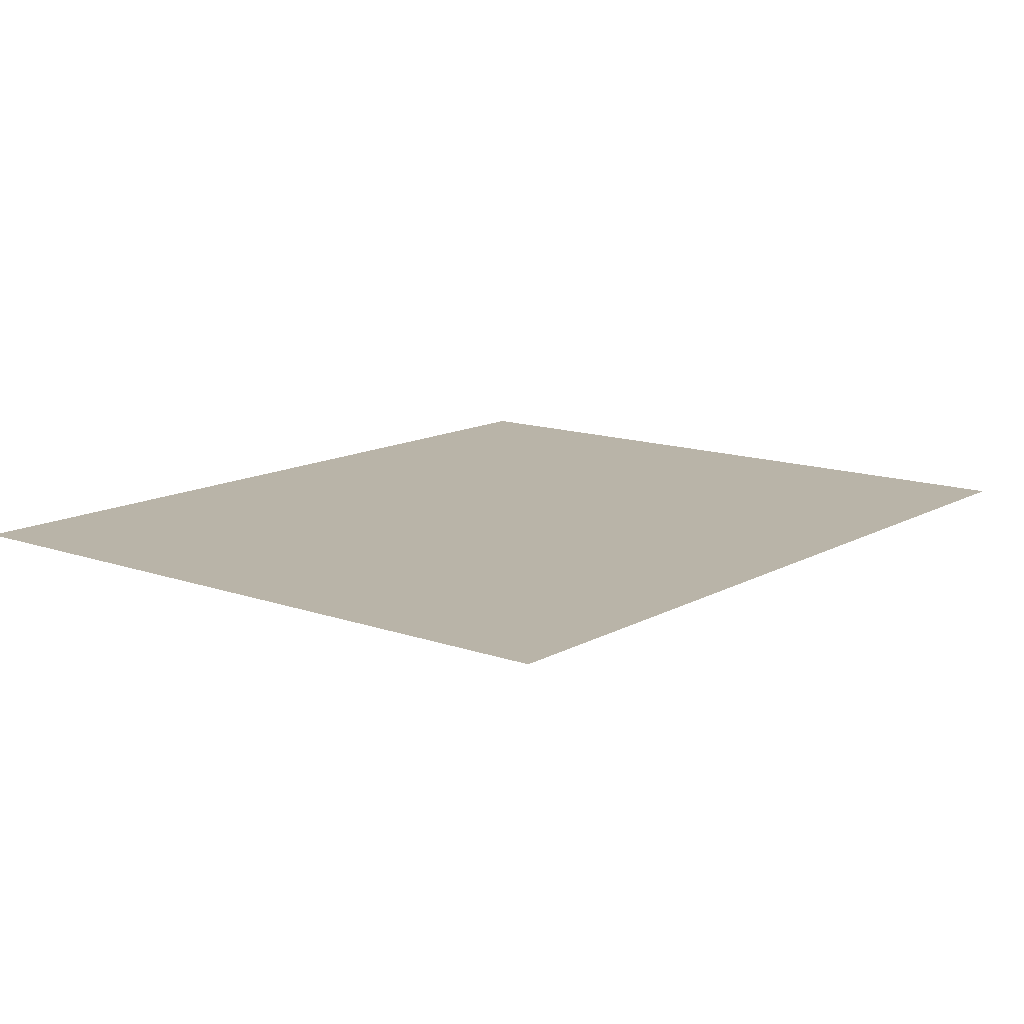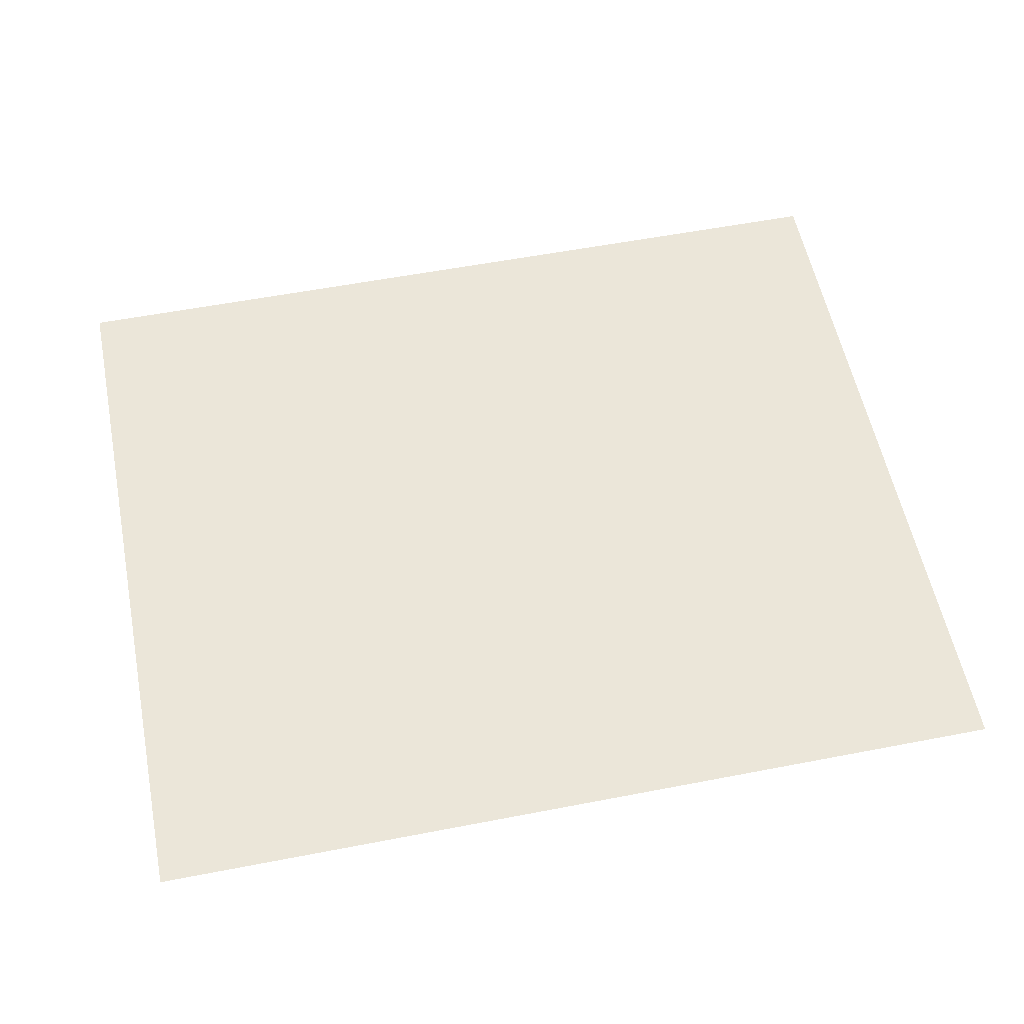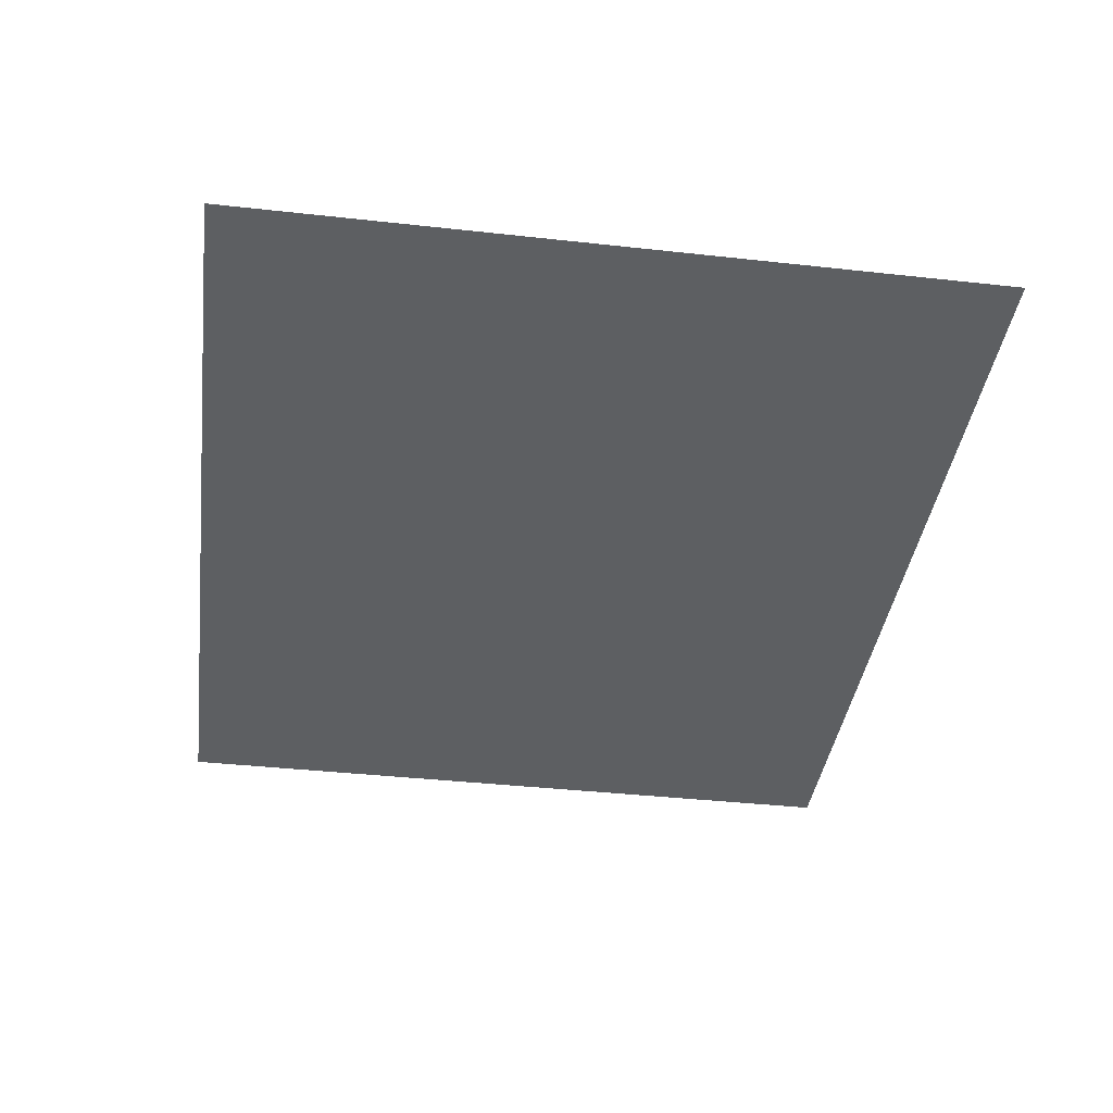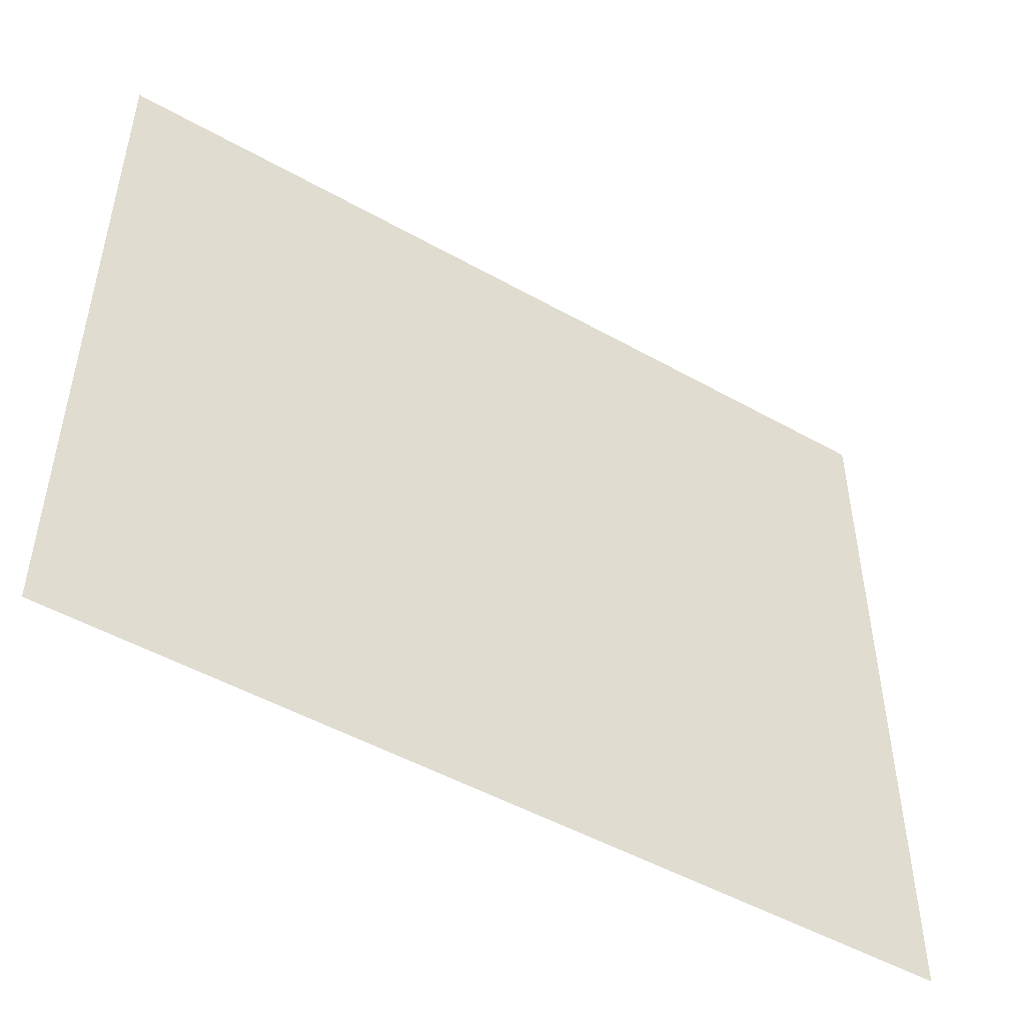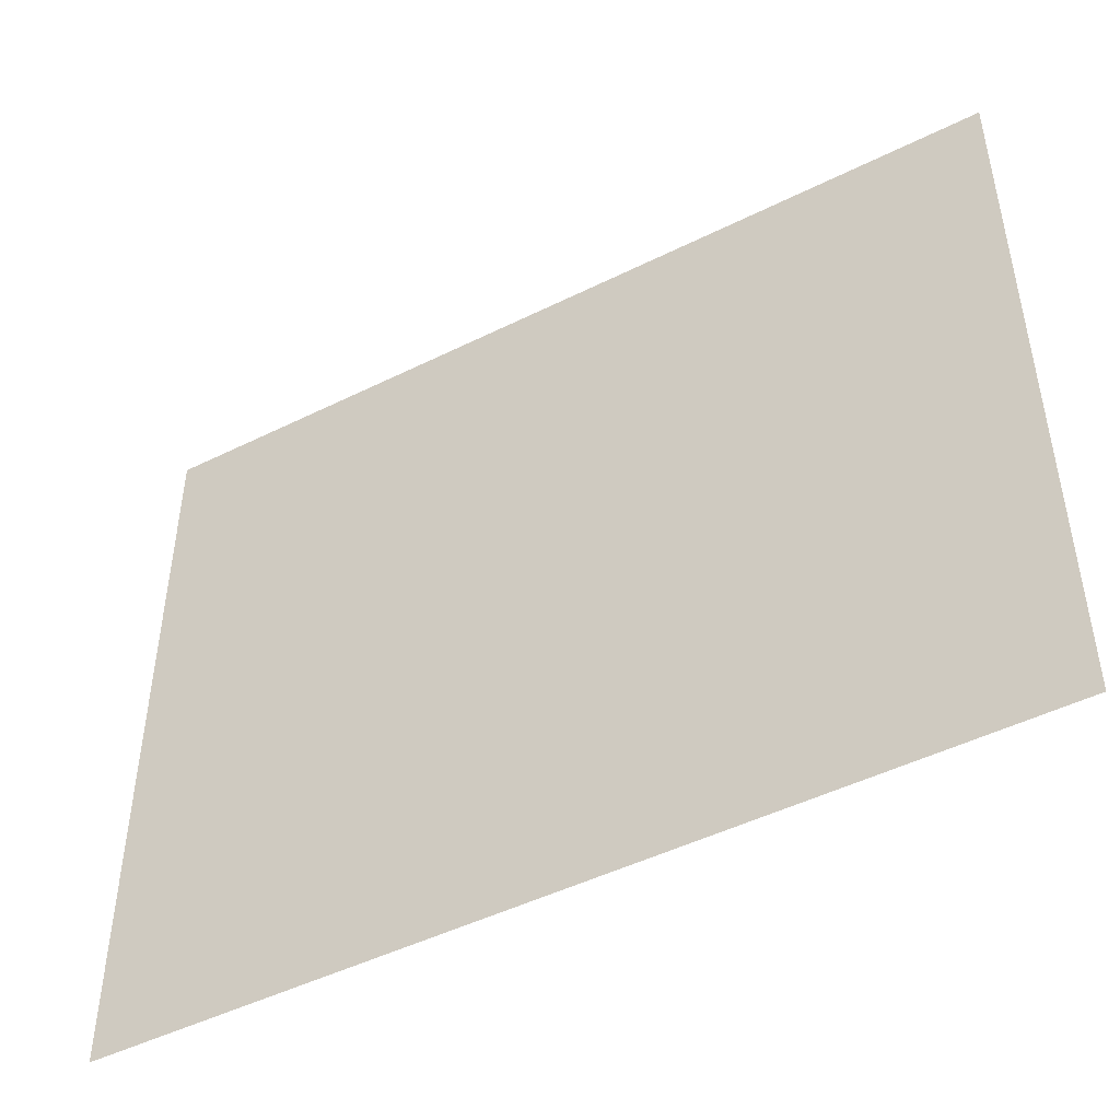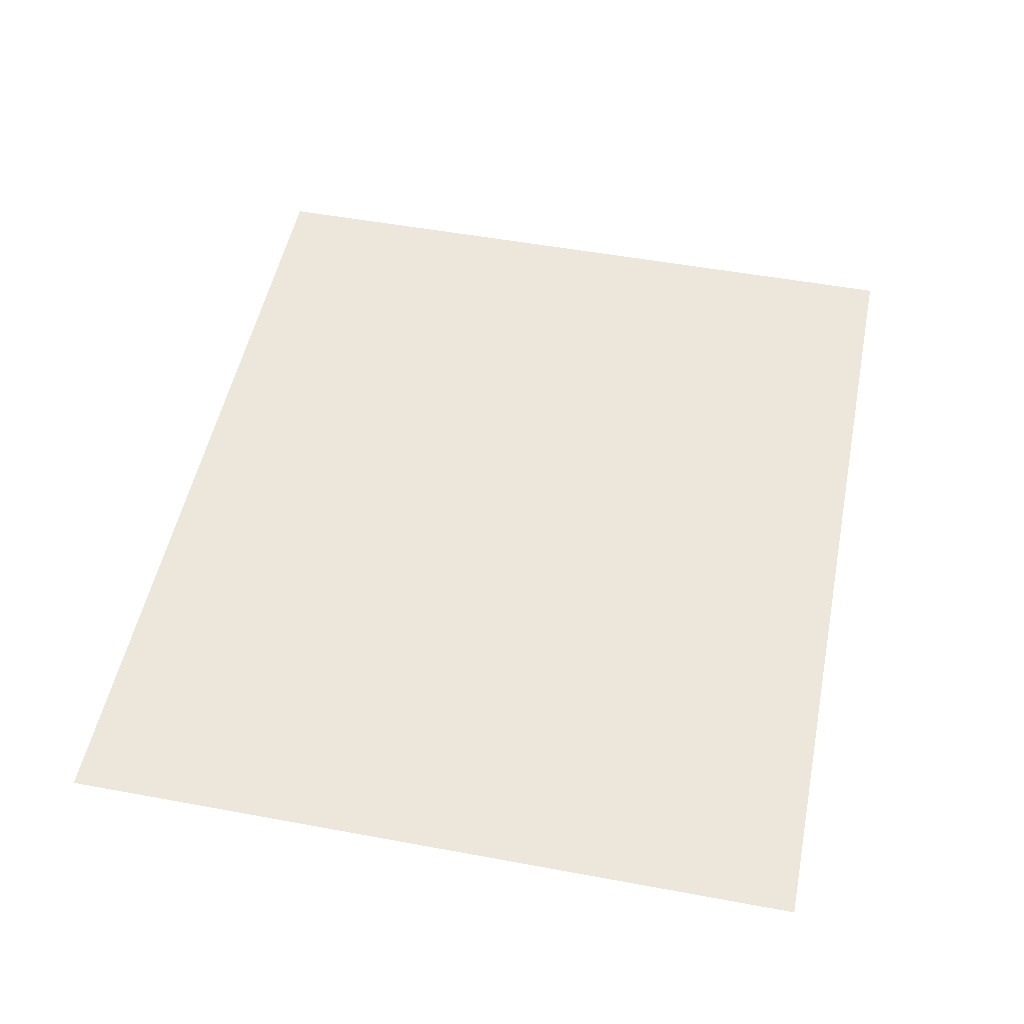
<metadata>
{"format":"obj","ext":"obj","renderer":"f3d","projection":"perspective","resolution":1024,"background":"white","views":[{"elev":13.1,"azim":128.8,"up":"+Y"},{"elev":56.6,"azim":168.6,"up":"+Y"},{"elev":-39.5,"azim":-97.8,"up":"+Y"},{"elev":-49.5,"azim":-31.9,"up":"+Z"},{"elev":-47.5,"azim":-150.7,"up":"+Z"},{"elev":51.2,"azim":101.4,"up":"+Y"}]}
</metadata>
<code>
o Plane (9)
g Plane (9)
v 55.14 0 -41.11
v 55.14 0 -38.71
v 52.3 0 -41.11
v 52.3 0 -38.71
v 55.14 0 -36.31
v 52.3 0 -36.31
v 55.14 0 -33.91
v 52.3 0 -33.91
v 55.14 0 -31.5
v 52.3 0 -31.5
v 55.14 0 -29.1
v 52.3 0 -29.1
v 55.14 0 -26.7
v 52.3 0 -26.7
v 49.45 0 -41.11
v 49.45 0 -38.71
v 49.45 0 -36.31
v 49.45 0 -33.91
v 49.45 0 -31.5
v 49.45 0 -29.1
v 49.45 0 -26.7
v 46.61 0 -41.11
v 46.61 0 -38.71
v 46.61 0 -36.31
v 46.61 0 -33.91
v 46.61 0 -31.5
v 46.61 0 -29.1
v 46.61 0 -26.7
v 43.77 0 -41.11
v 43.77 0 -38.71
v 43.77 0 -36.31
v 43.77 0 -33.91
v 43.77 0 -31.5
v 43.77 0 -29.1
v 43.77 0 -26.7
v 40.92 0 -41.11
v 40.92 0 -38.71
v 40.92 0 -36.31
v 40.92 0 -33.91
v 40.92 0 -31.5
v 40.92 0 -29.1
v 40.92 0 -26.7
v 38.08 0 -41.11
v 38.08 0 -38.71
v 38.08 0 -36.31
v 38.08 0 -33.91
v 38.08 0 -31.5
v 38.08 0 -29.1
v 38.08 0 -26.7
f 3 4 2 1
f 4 6 5 2
f 6 8 7 5
f 8 10 9 7
f 10 12 11 9
f 12 14 13 11
f 15 16 4 3
f 16 17 6 4
f 17 18 8 6
f 18 19 10 8
f 19 20 12 10
f 20 21 14 12
f 22 23 16 15
f 23 24 17 16
f 24 25 18 17
f 25 26 19 18
f 26 27 20 19
f 27 28 21 20
f 29 30 23 22
f 30 31 24 23
f 31 32 25 24
f 32 33 26 25
f 33 34 27 26
f 34 35 28 27
f 36 37 30 29
f 37 38 31 30
f 38 39 32 31
f 39 40 33 32
f 40 41 34 33
f 41 42 35 34
f 43 44 37 36
f 44 45 38 37
f 45 46 39 38
f 46 47 40 39
f 47 48 41 40
f 48 49 42 41

</code>
